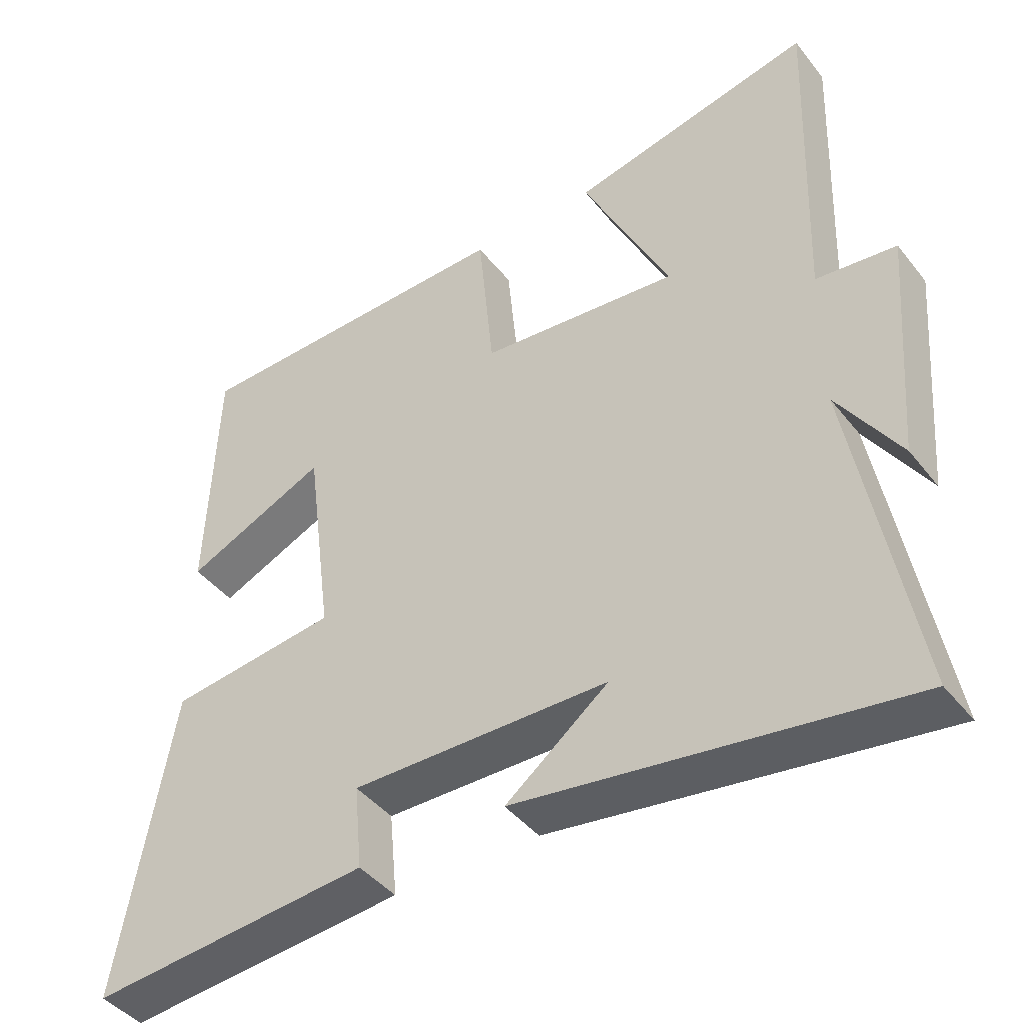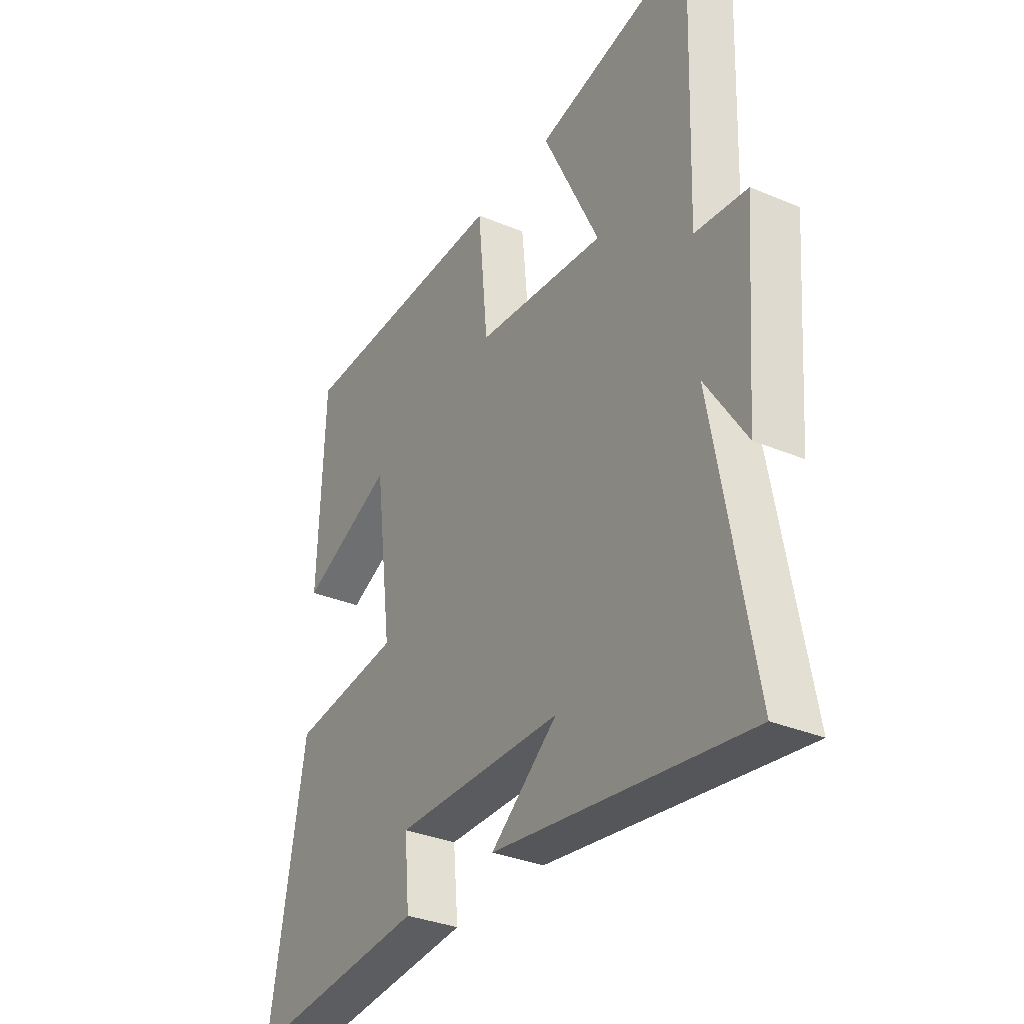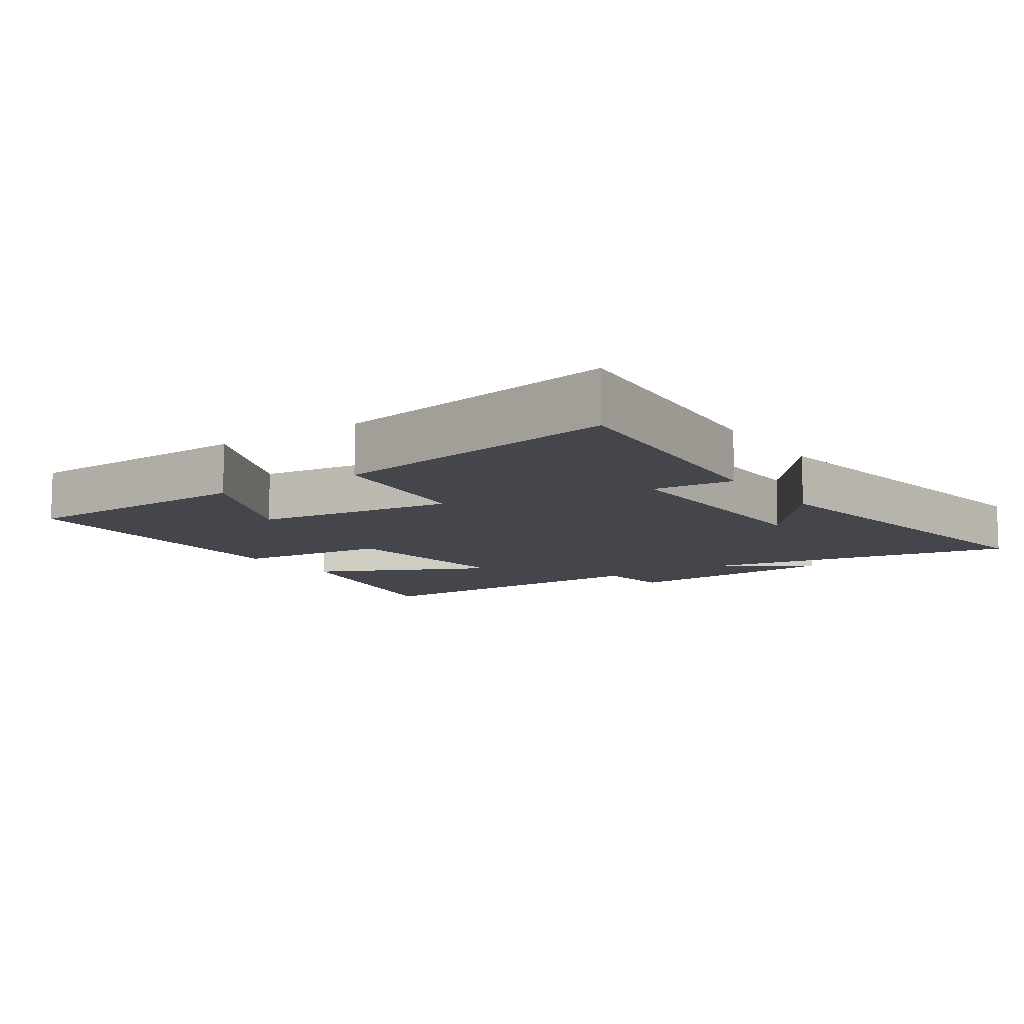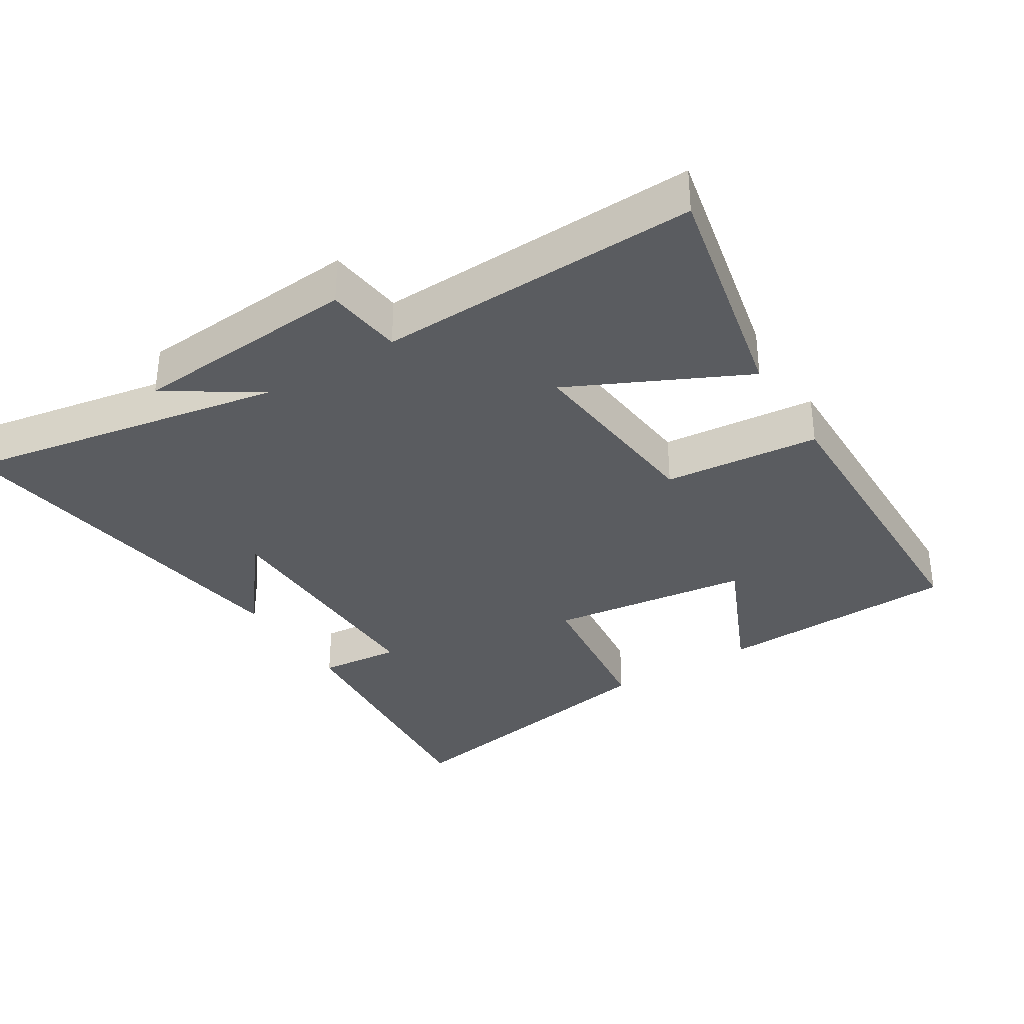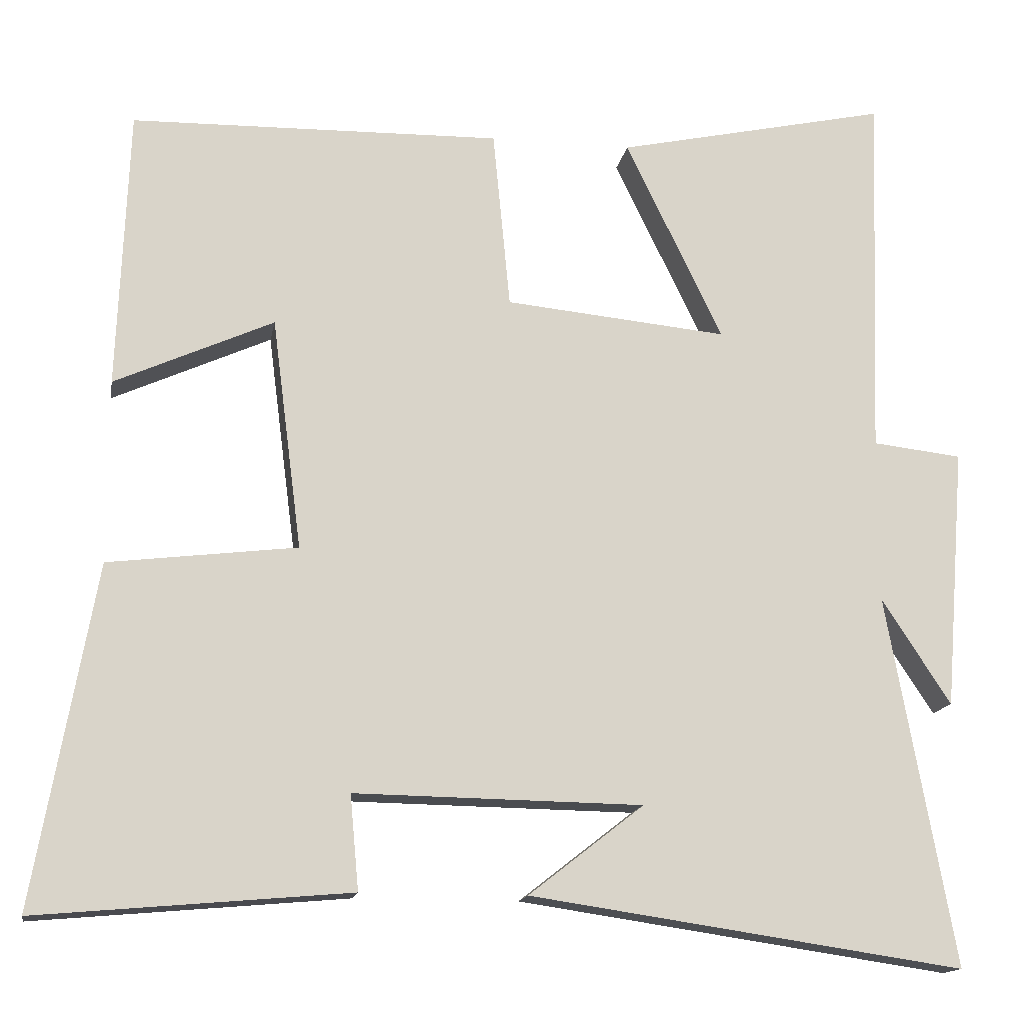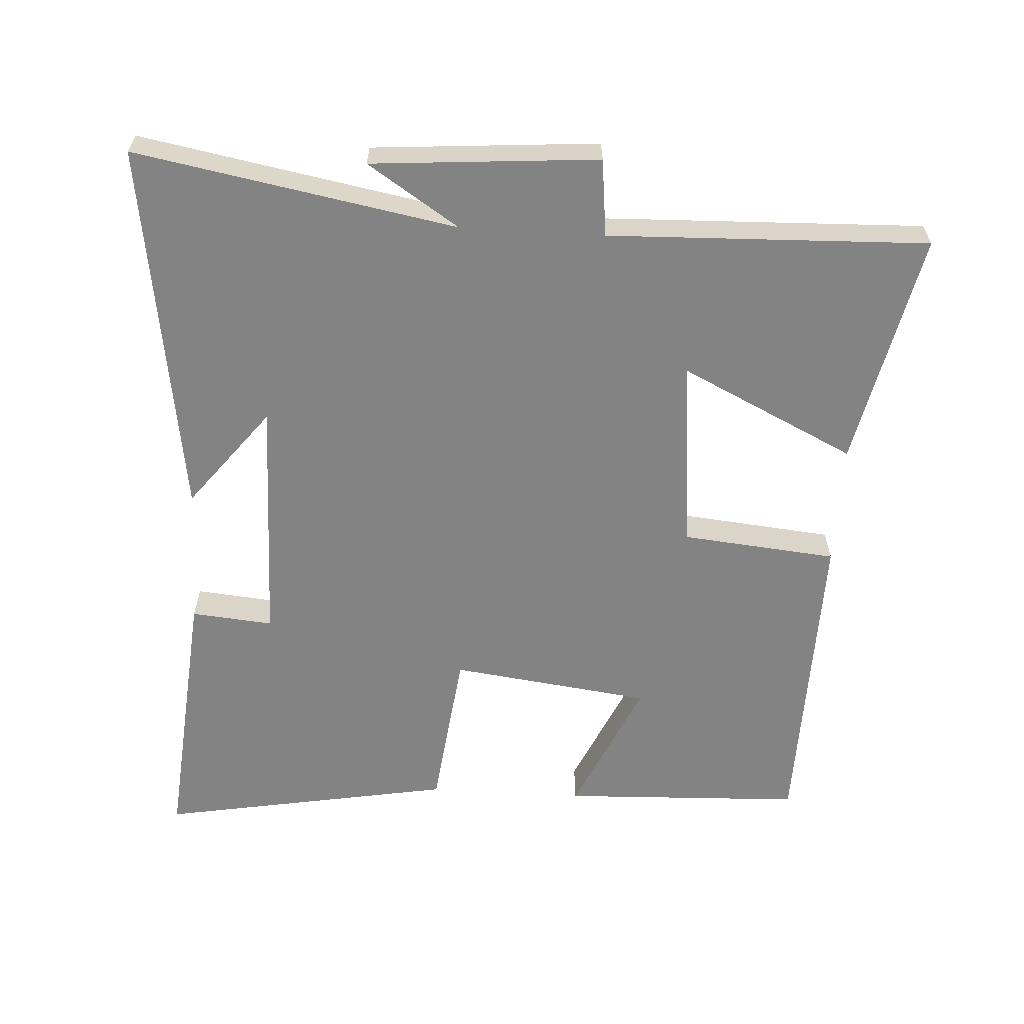
<metadata>
{"format":"obj","ext":"obj","renderer":"f3d","projection":"perspective","resolution":1024,"background":"white","views":[{"elev":-43.1,"azim":-144.8,"up":"+Z"},{"elev":-33.0,"azim":-120.2,"up":"+Z"},{"elev":-10.0,"azim":124.1,"up":"+Y"},{"elev":-34.3,"azim":-58.0,"up":"+Y"},{"elev":-14.8,"azim":170.3,"up":"+Z"},{"elev":-61.2,"azim":-93.4,"up":"+Y"}]}
</metadata>
<code>
v 0.486 0.07 0.491
v 0.5 0.07 0.134
v 0.297 0.07 0.225
v 0.259 0.07 -0.071
v 0.5 0.07 -0.1
v 0.578 0.07 -0.535
v 0.178 0.07 -0.5
v 0.189 0.07 -0.379
v -0.179 0.07 -0.385
v -0.032 0.07 -0.5
v -0.586 0.07 -0.582
v -0.5 0.07 -0.109
v -0.588 0.07 -0.244
v -0.614 0.07 0.09
v -0.5 0.07 0.103
v -0.516 0.07 0.575
v -0.169 0.07 0.5
v -0.293 0.07 0.243
v -0.009 0.07 0.271
v 0.013 0.07 0.5
v 0.486 0 0.491
v 0.5 0 0.134
v 0.297 0 0.225
v 0.259 0 -0.071
v 0.5 0 -0.1
v 0.578 0 -0.535
v 0.178 0 -0.5
v 0.189 0 -0.379
v -0.179 0 -0.385
v -0.032 0 -0.5
v -0.586 0 -0.582
v -0.5 0 -0.109
v -0.588 0 -0.244
v -0.614 0 0.09
v -0.5 0 0.103
v -0.516 0 0.575
v -0.169 0 0.5
v -0.293 0 0.243
v -0.009 0 0.271
v 0.013 0 0.5
f 19 20 1
f 15 16 17 18
f 15 18 19
f 12 13 14 15
f 12 15 19
f 9 10 11
f 9 11 12 19
f 5 6 7 8
f 4 5 8 9
f 3 4 9 19
f 1 2 3
f 1 3 19
f 21 40 39
f 38 37 36 35
f 39 38 35
f 35 34 33 32
f 39 35 32
f 31 30 29
f 39 32 31 29
f 28 27 26 25
f 29 28 25 24
f 39 29 24 23
f 23 22 21
f 39 23 21
f 1 21 22 2
f 2 22 23 3
f 3 23 24 4
f 4 24 25 5
f 5 25 26 6
f 6 26 27 7
f 7 27 28 8
f 8 28 29 9
f 9 29 30 10
f 10 30 31 11
f 11 31 32 12
f 12 32 33 13
f 13 33 34 14
f 14 34 35 15
f 15 35 36 16
f 16 36 37 17
f 17 37 38 18
f 18 38 39 19
f 19 39 40 20
f 20 40 21 1

</code>
